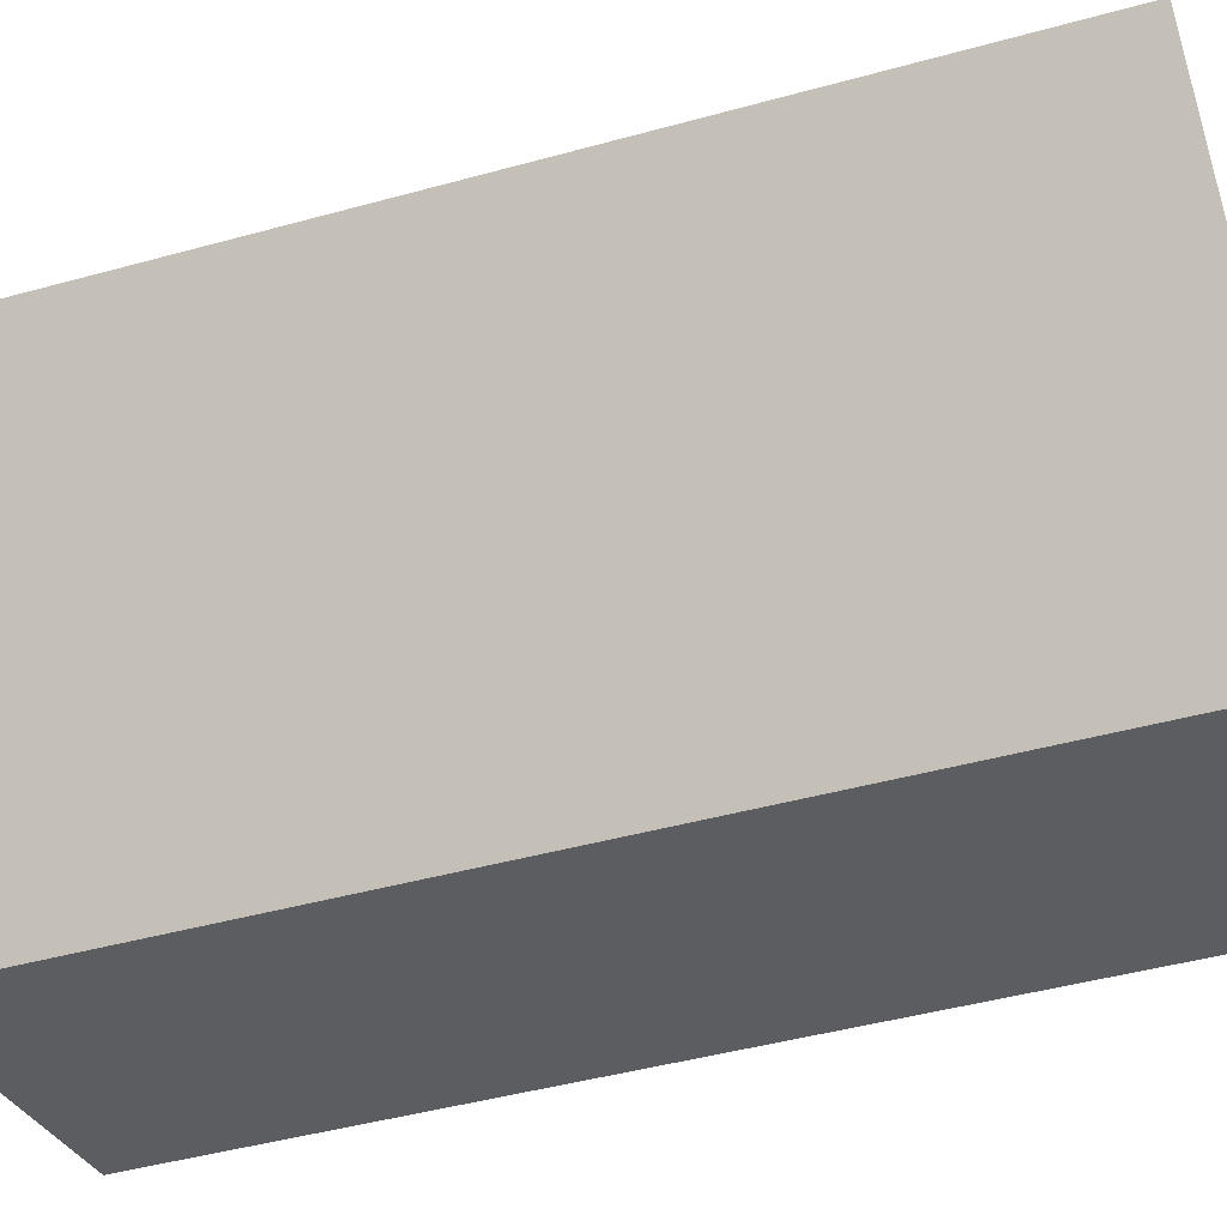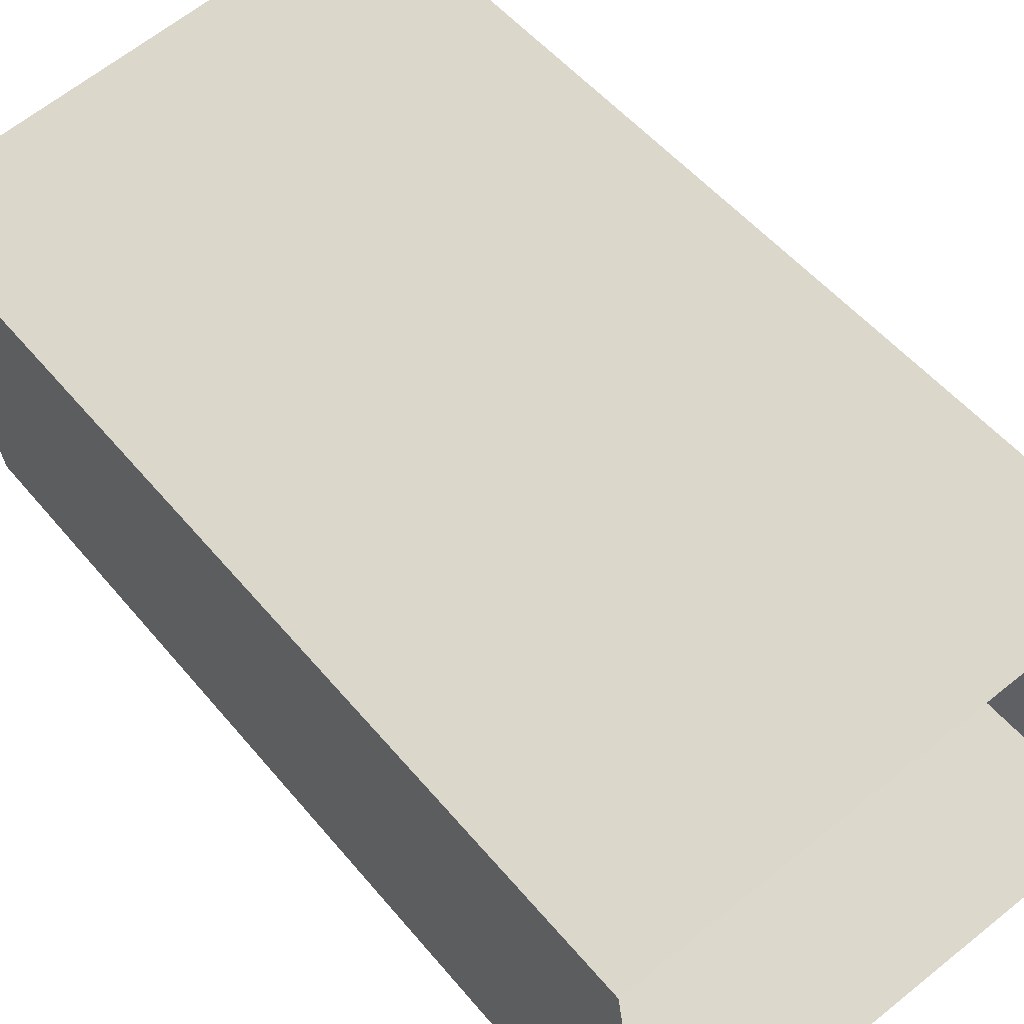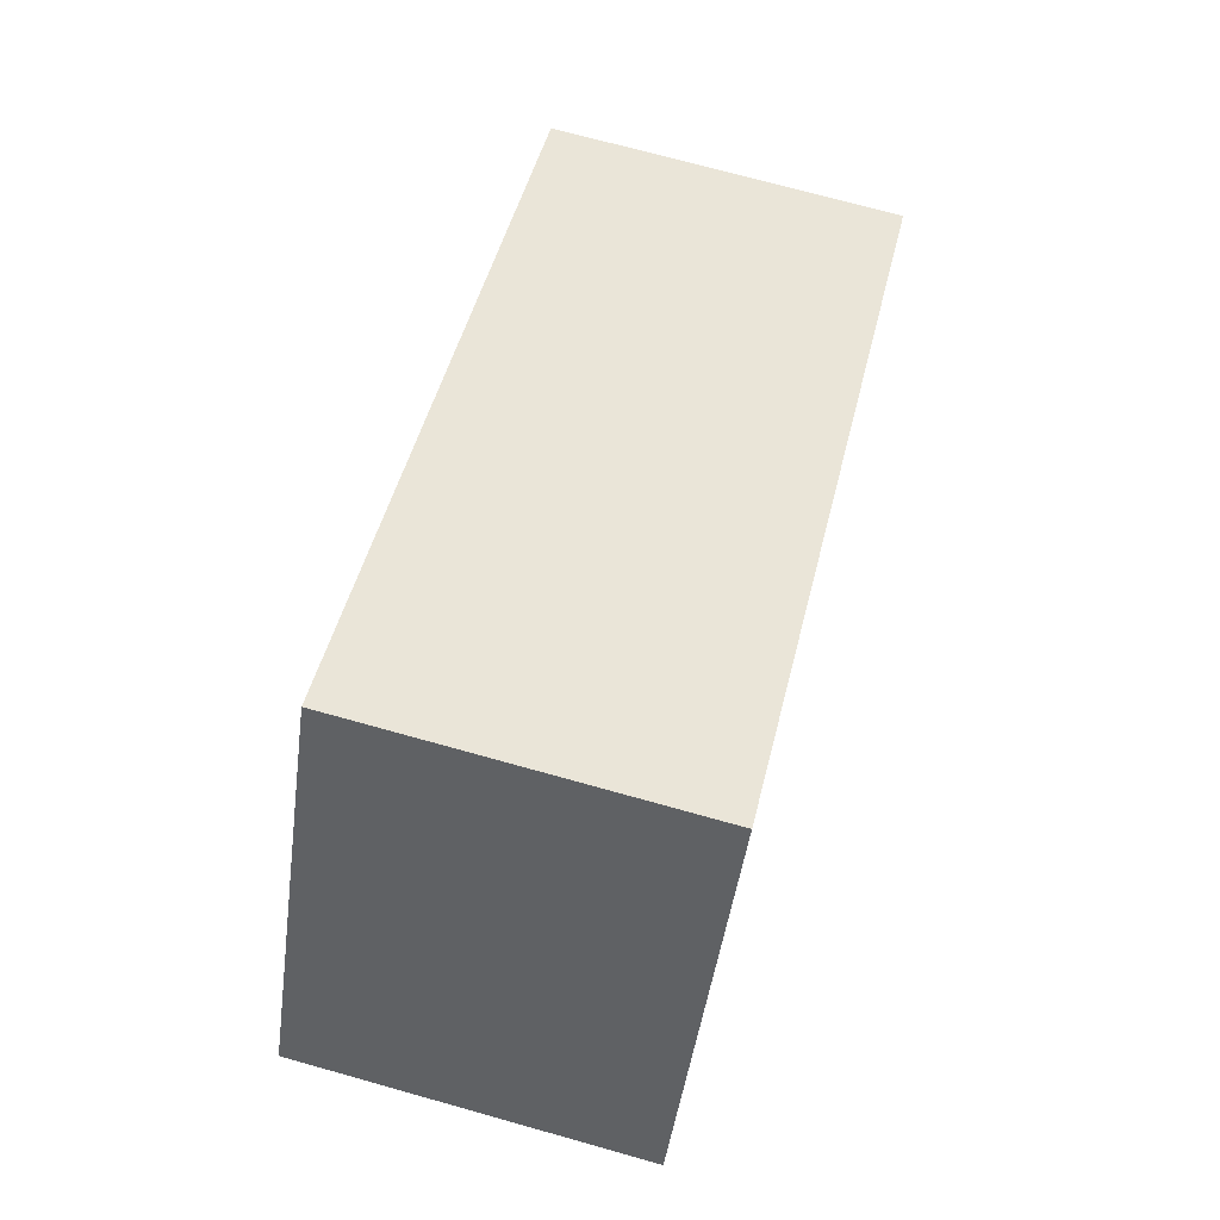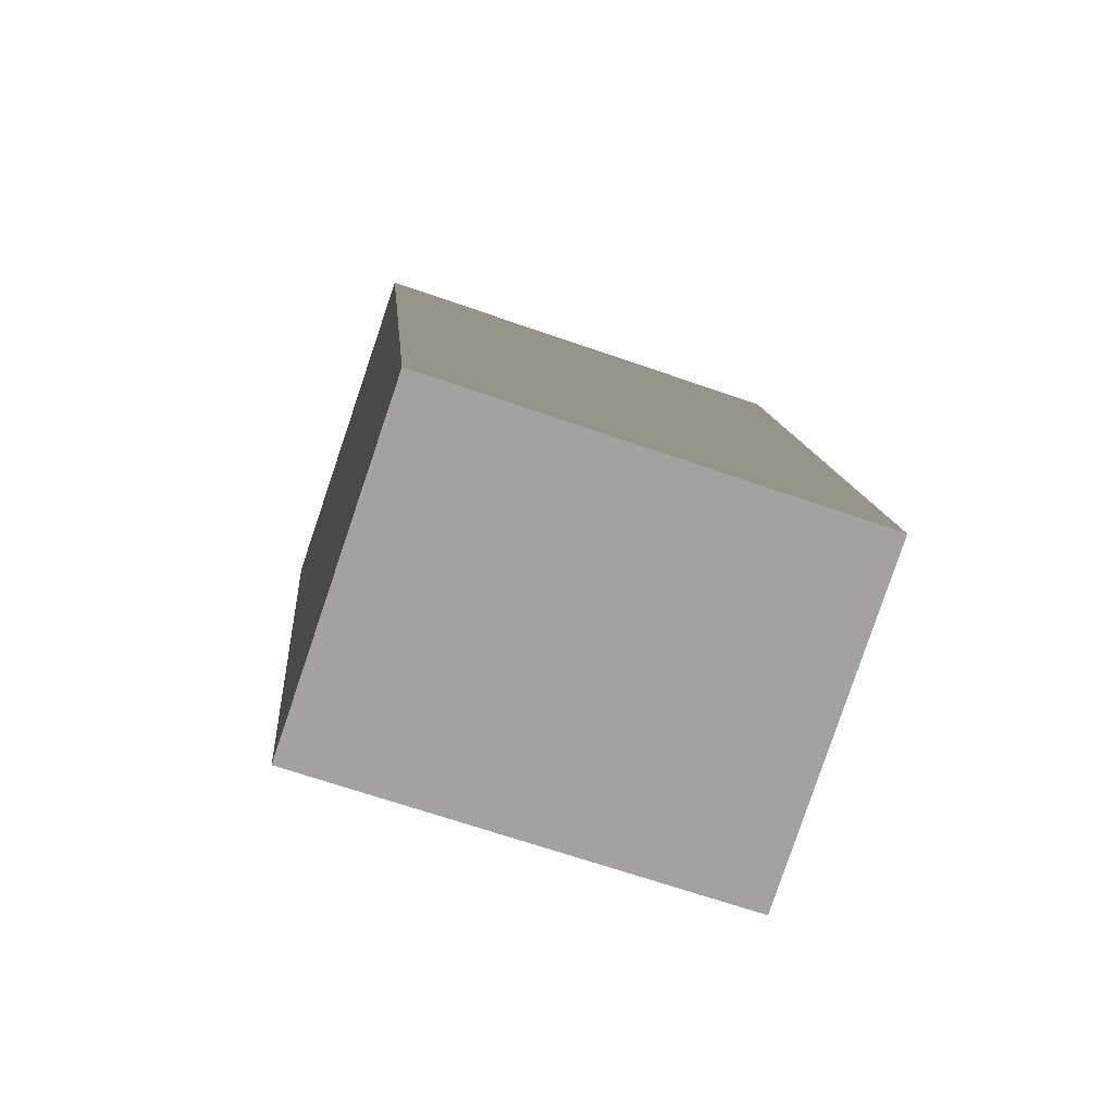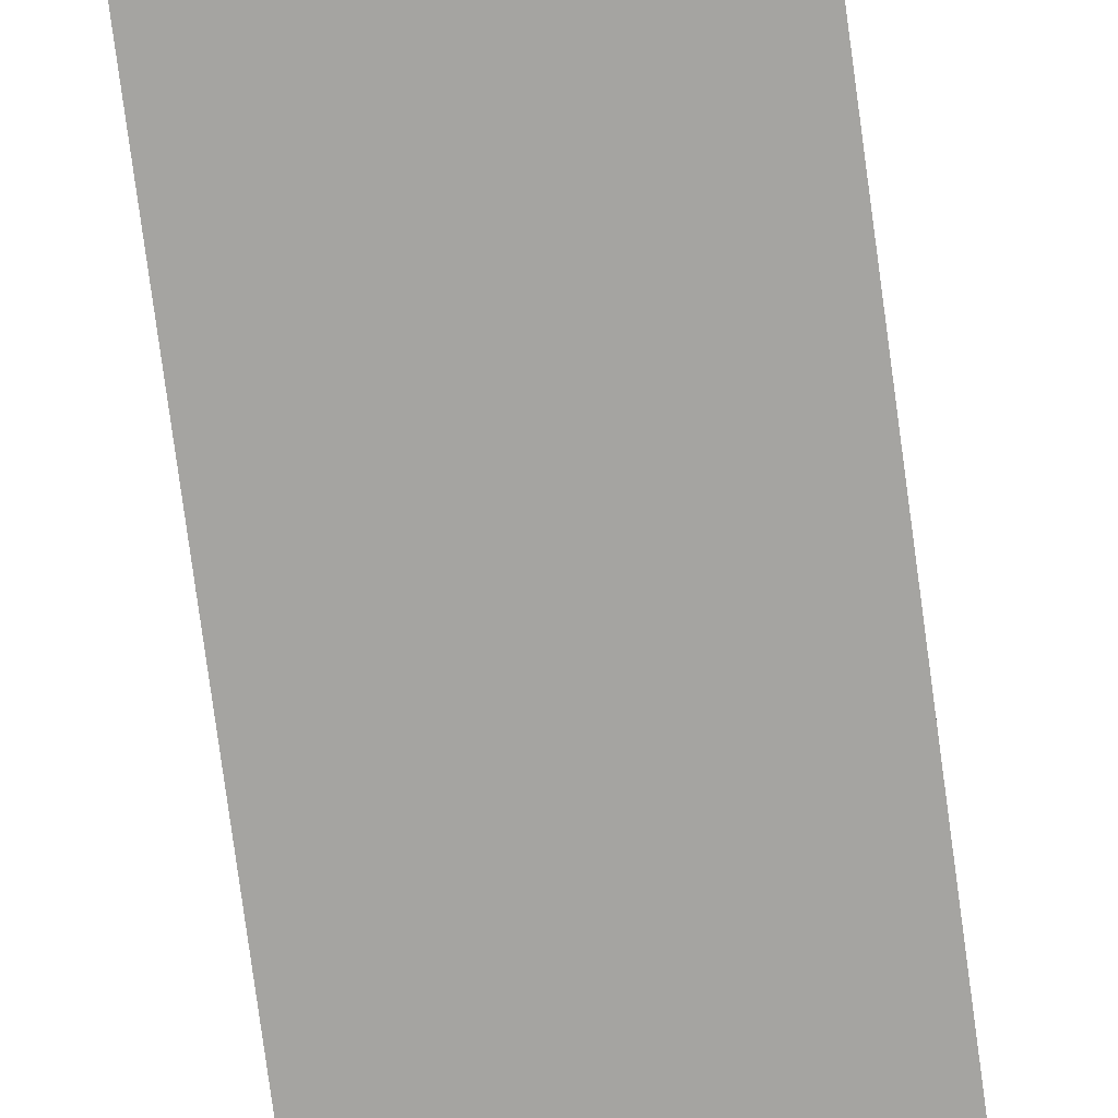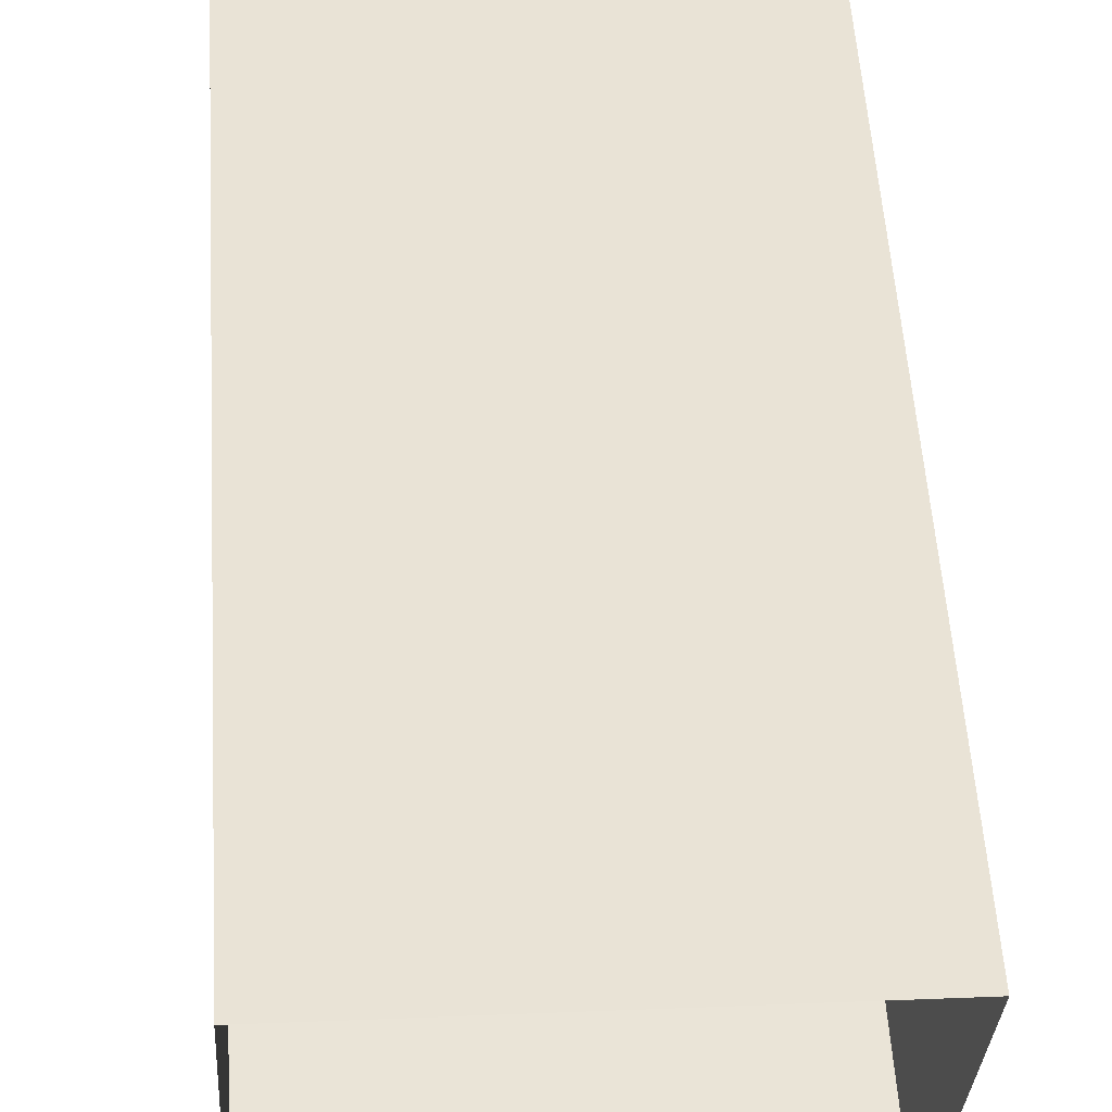
<metadata>
{"format":"obj","ext":"obj","renderer":"f3d","projection":"perspective","resolution":1024,"background":"white","views":[{"elev":66.2,"azim":82.3,"up":"+Z"},{"elev":70.1,"azim":140.6,"up":"+Z"},{"elev":-46.1,"azim":-101.8,"up":"+Y"},{"elev":-67.1,"azim":156.5,"up":"+Y"},{"elev":77.9,"azim":-7.2,"up":"+Z"},{"elev":71.5,"azim":176.9,"up":"+Z"}]}
</metadata>
<code>
o lefthand
v 0.3546 -1.756 -1.728
v 0.3938 -1.627 -2.257
v -0.2986 -1.624 -2.308
v -0.3378 -1.753 -1.779
v -0.3688 -0.4808 -1.491
v -0.3283 -0.3475 -2.038
v 0.3881 -0.3502 -1.986
v 0.3476 -0.4834 -1.438
f 4 3 2 1
f 5 4 1 8
f 4 5 6 3
f 3 6 7 2
f 2 7 8 1

</code>
